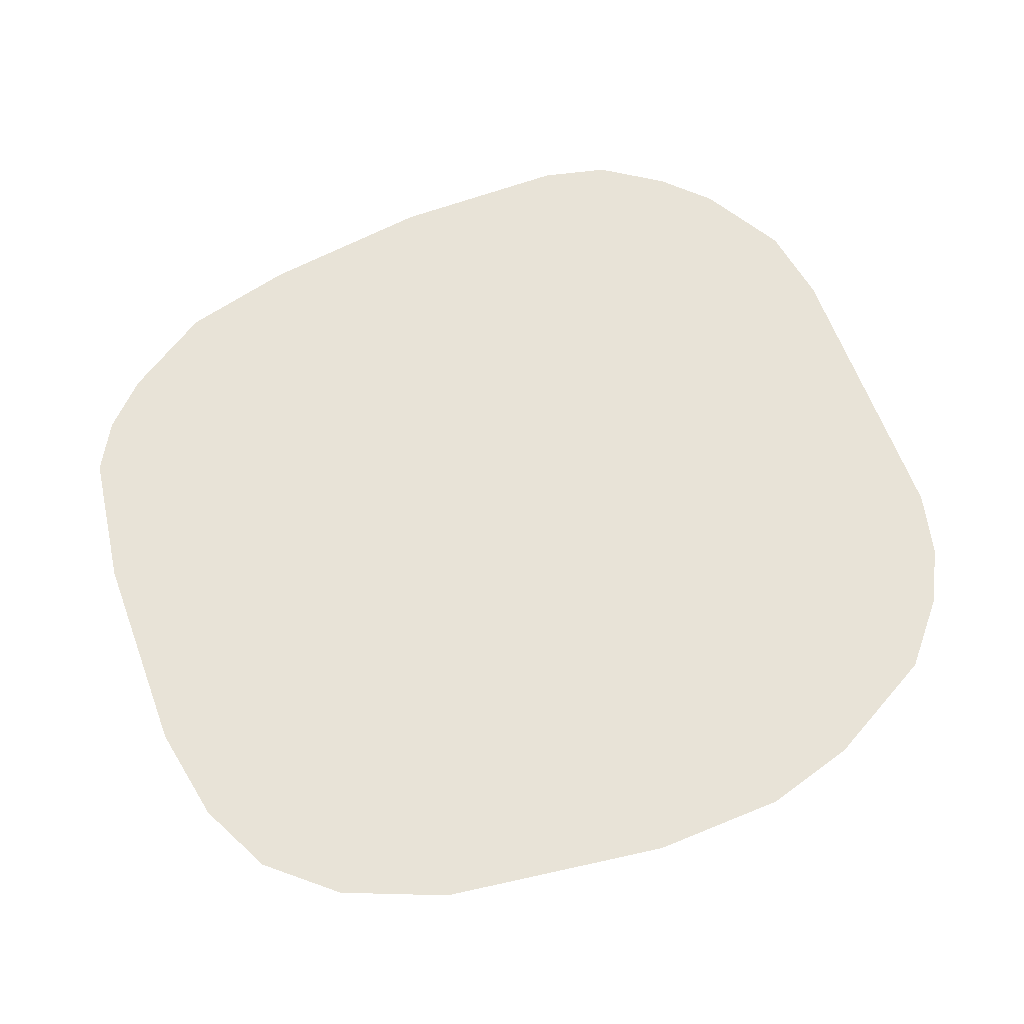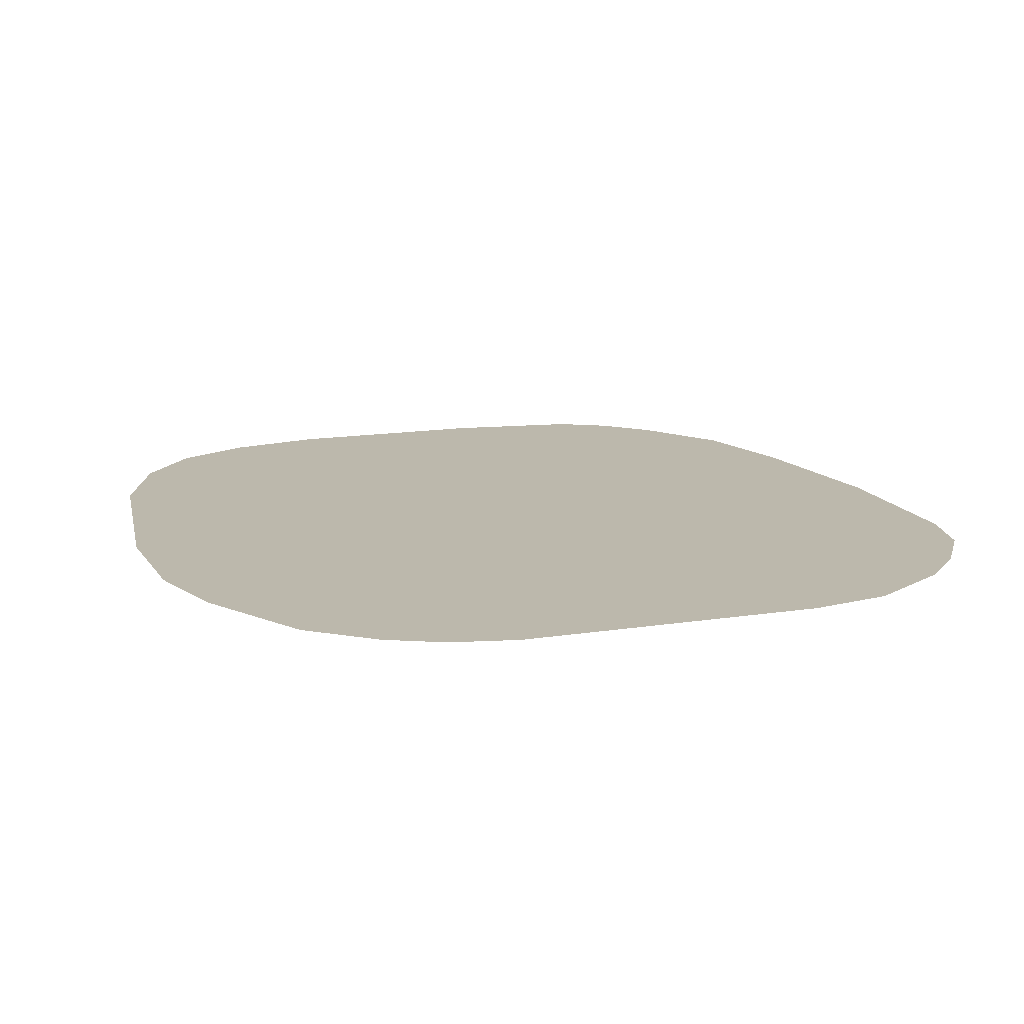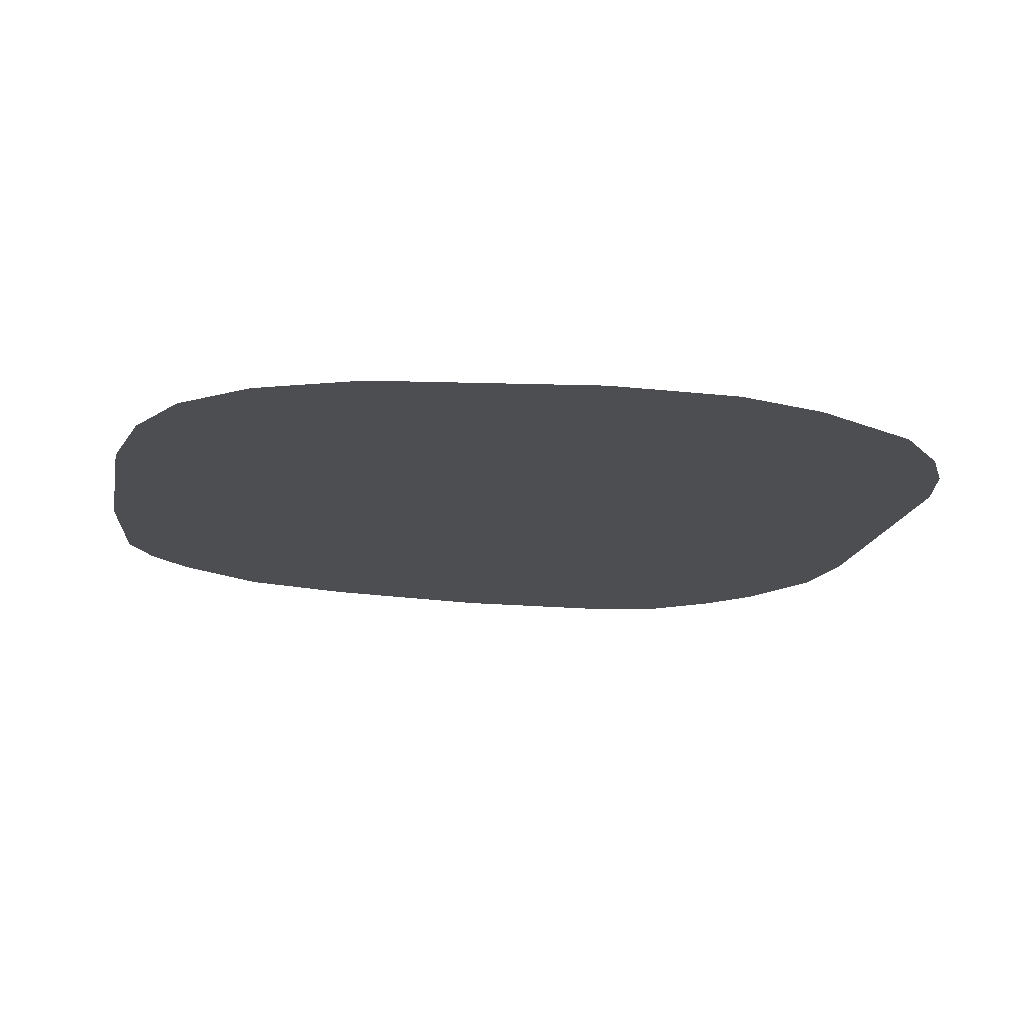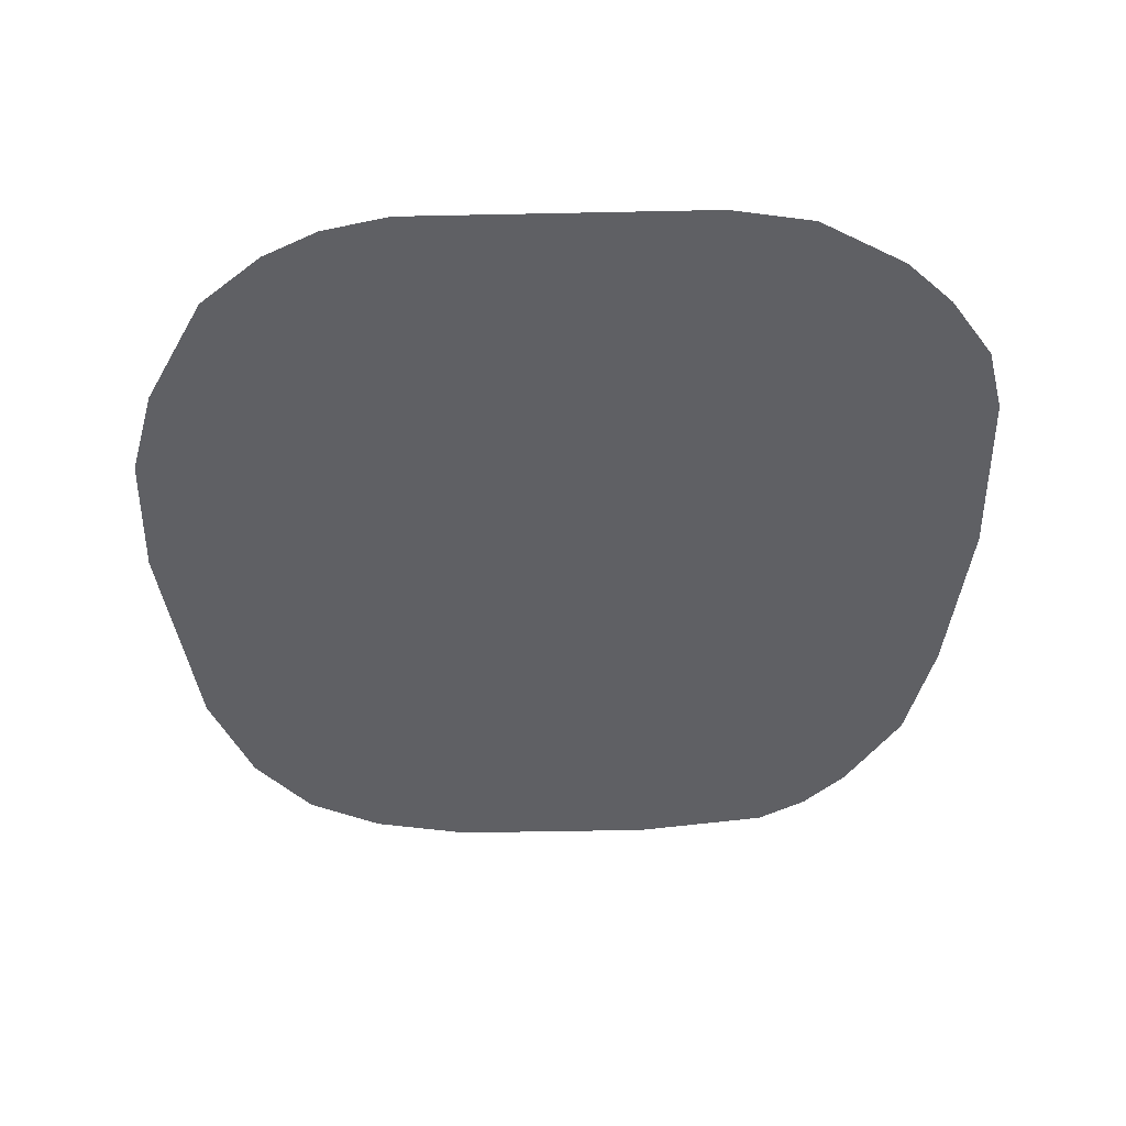
<metadata>
{"format":"obj","ext":"obj","renderer":"f3d","projection":"perspective","resolution":1024,"background":"white","views":[{"elev":62.3,"azim":69.8,"up":"+Z"},{"elev":14.6,"azim":161.0,"up":"+Z"},{"elev":-16.6,"azim":79.2,"up":"+Z"},{"elev":-44.9,"azim":-178.6,"up":"+Z"}]}
</metadata>
<code>
g pigBody_mesh
v 0.5104 0.8811 0
v 0.5544 0.5896 0
v 0.5467 0.7618 0
v 0.4273 1.028 0
v 0.5164 0.2943 0
v 0.1864 1.152 0
v 0.3448 1.097 0
v 0.2728 1.133 0
v 0.4631 0.1601 0
v -0.4042 0.1182 0
v -0.2057 1.152 0
v -0.2822 0.0253 0
v -0.3471 0.06215 0
v -0.1045 0 0
v 0.165 0 0
v 0.2926 0.02475 0
v 0.3894 0.07315 0
v -0.5192 0.3795 0
v -0.4796 0.2321 0
v -0.4213 1.069 0
v -0.3113 1.134 0
v -0.5527 0.6083 0
v -0.4802 1.009 0
v -0.5544 0.8399 0
v -0.5346 0.9273 0
g pigBody_mesh_0
f 3 2 1
f 2 4 1
f 2 5 4
f 5 6 4
f 7 4 6
f 8 7 6
f 5 9 6
f 6 9 10
f 11 6 10
f 12 10 9
f 12 13 10
f 9 14 12
f 15 14 9
f 16 15 9
f 16 9 17
f 10 18 11
f 18 10 19
f 18 20 11
f 21 11 20
f 20 18 22
f 20 22 23
f 23 22 24
f 25 23 24

</code>
